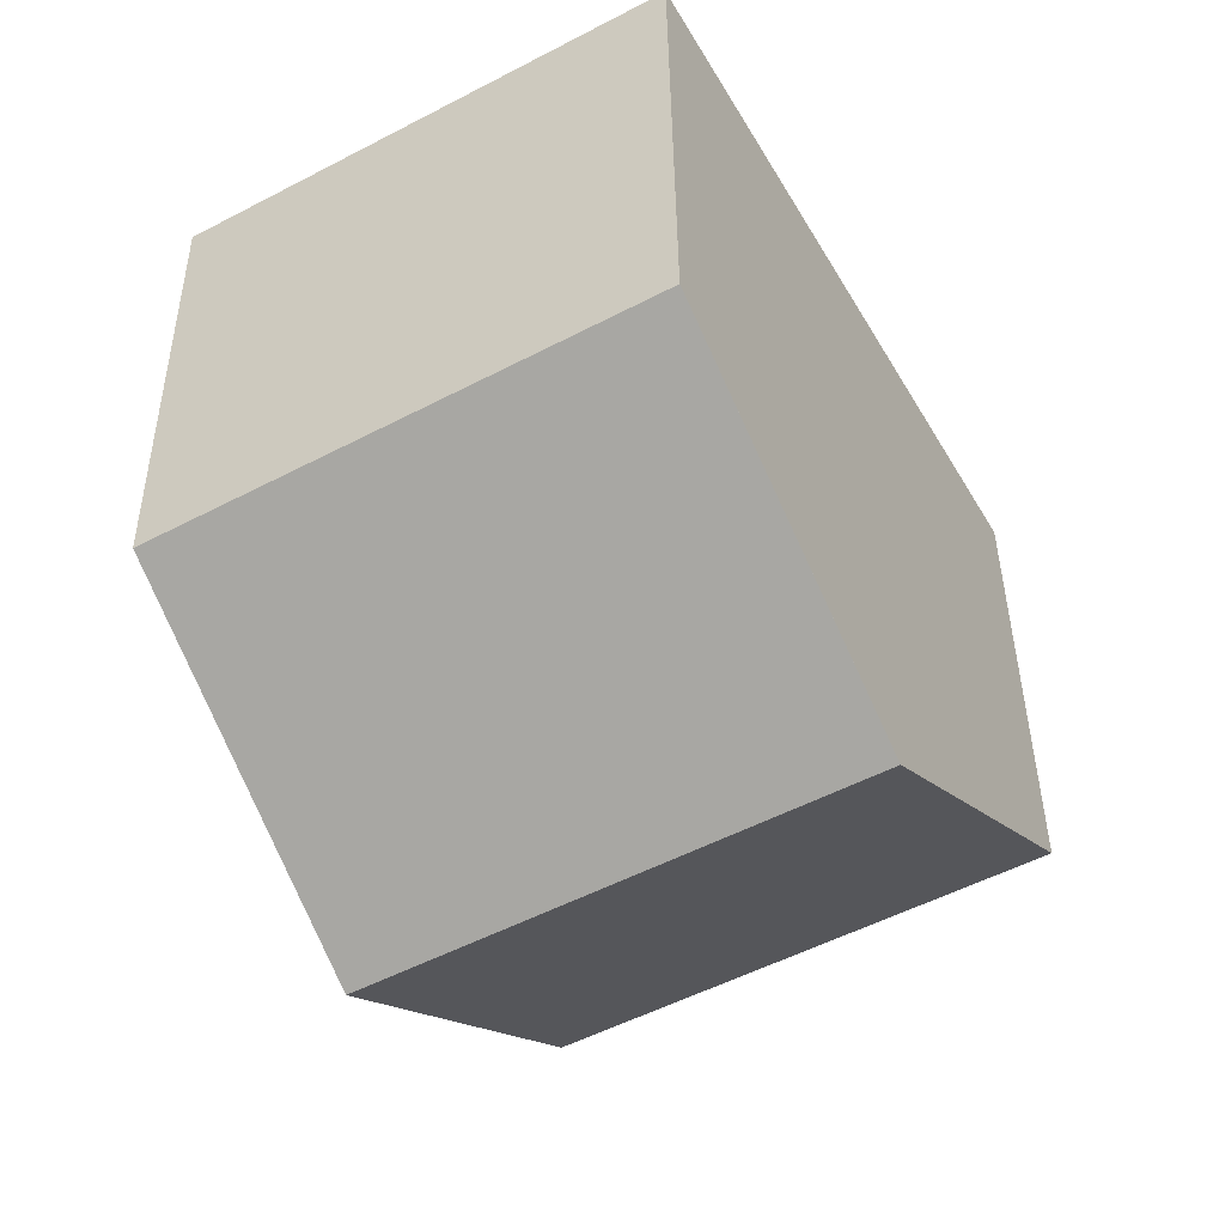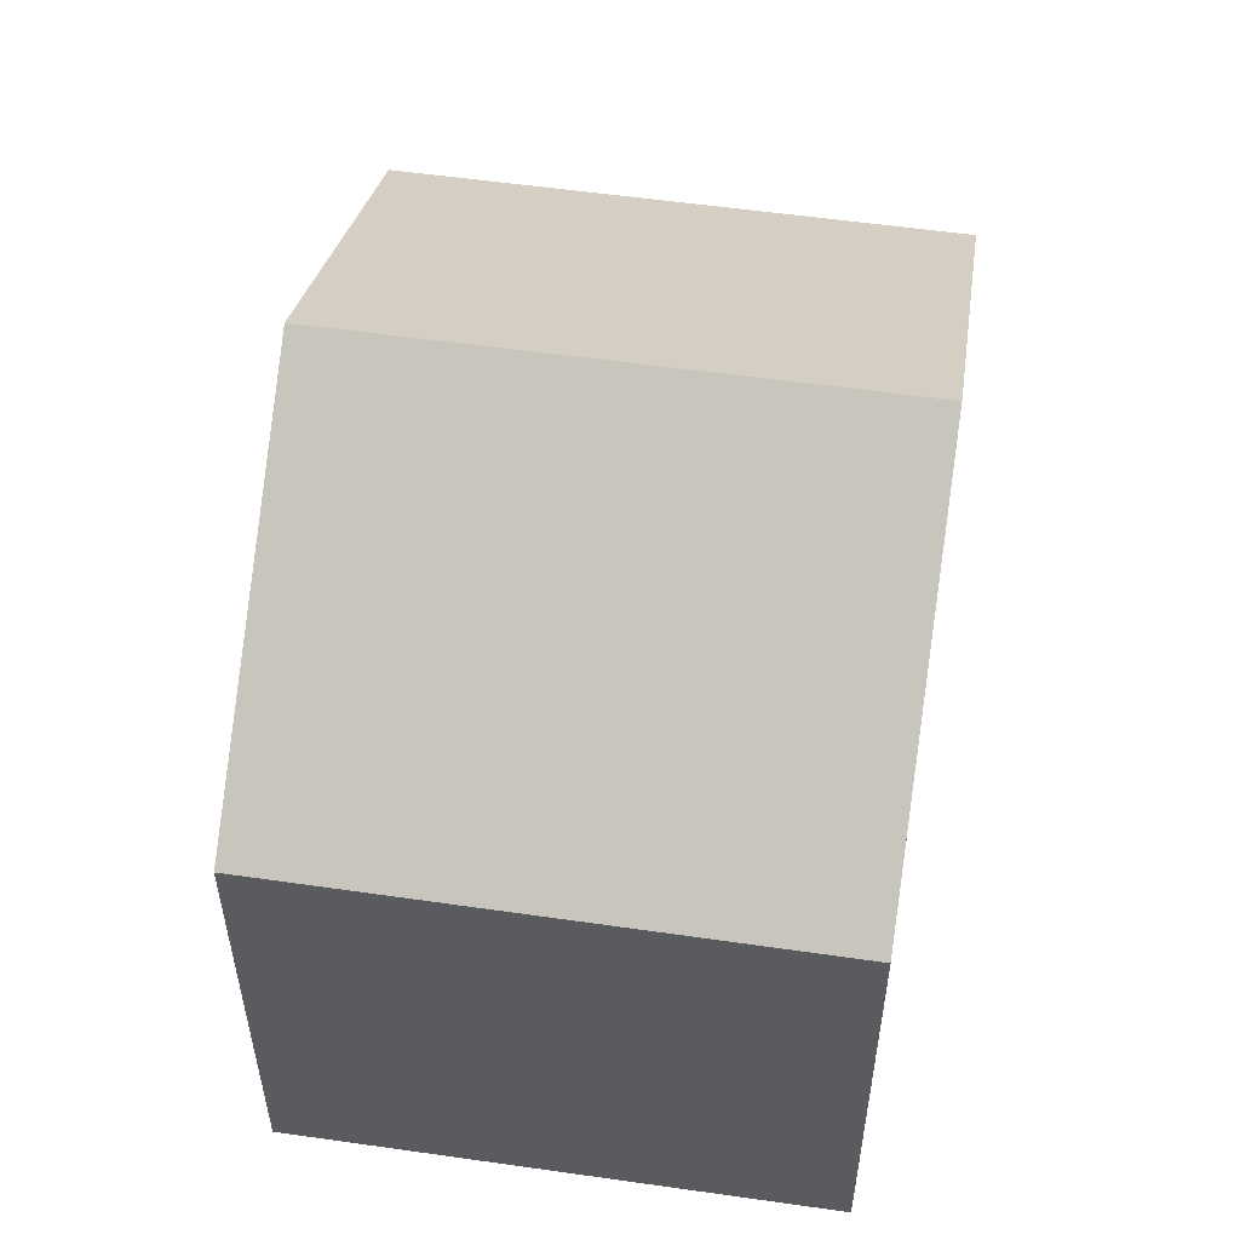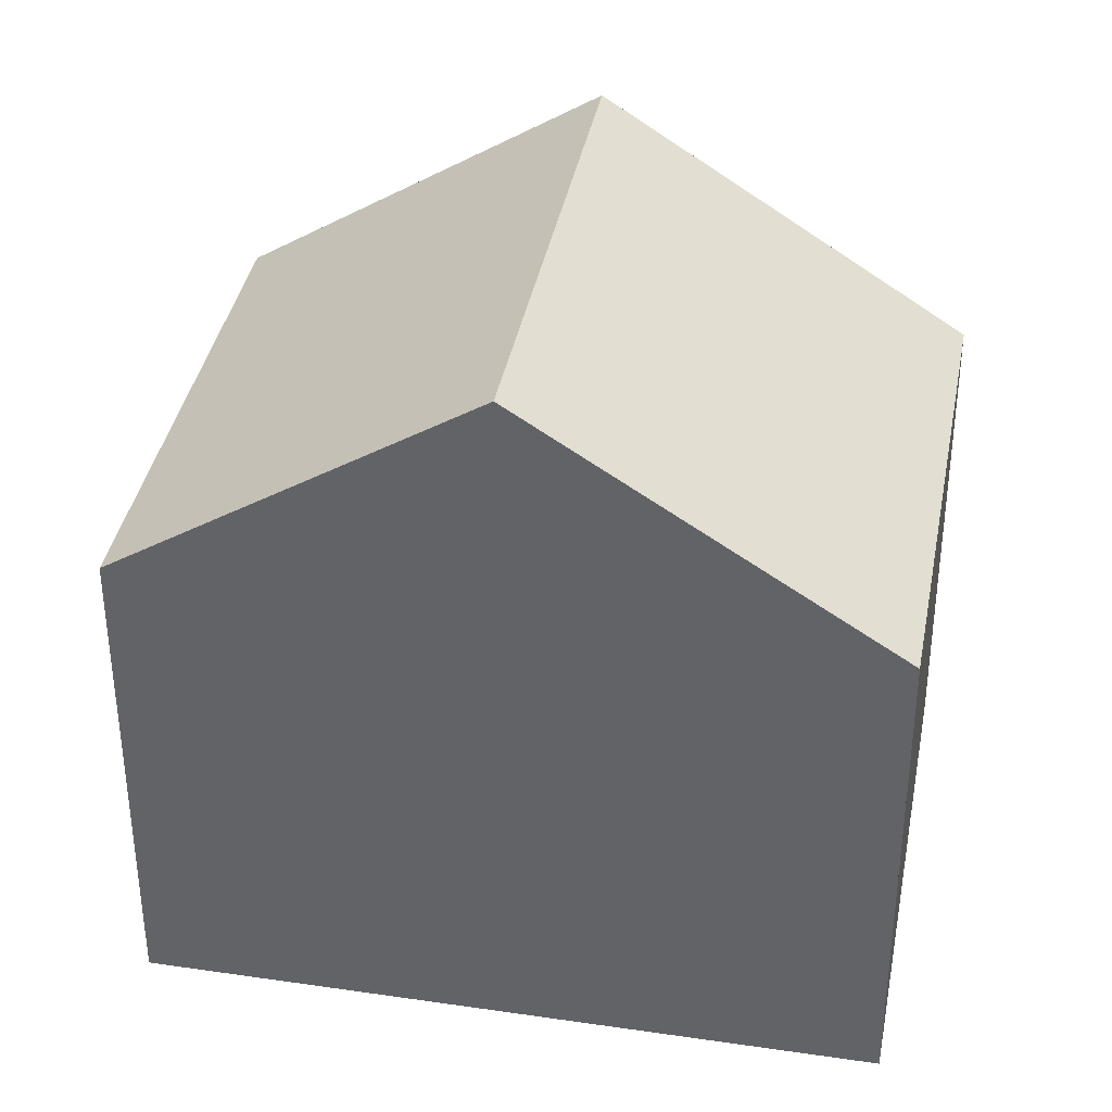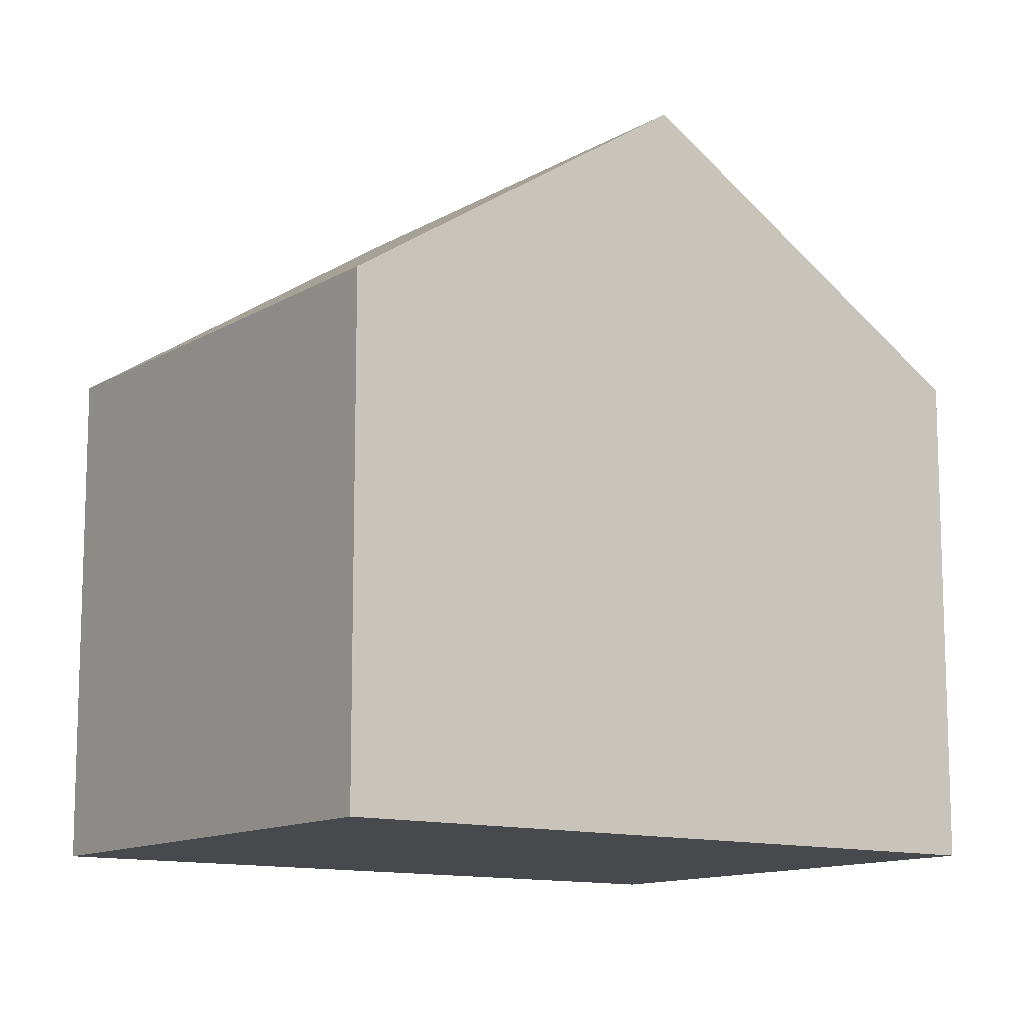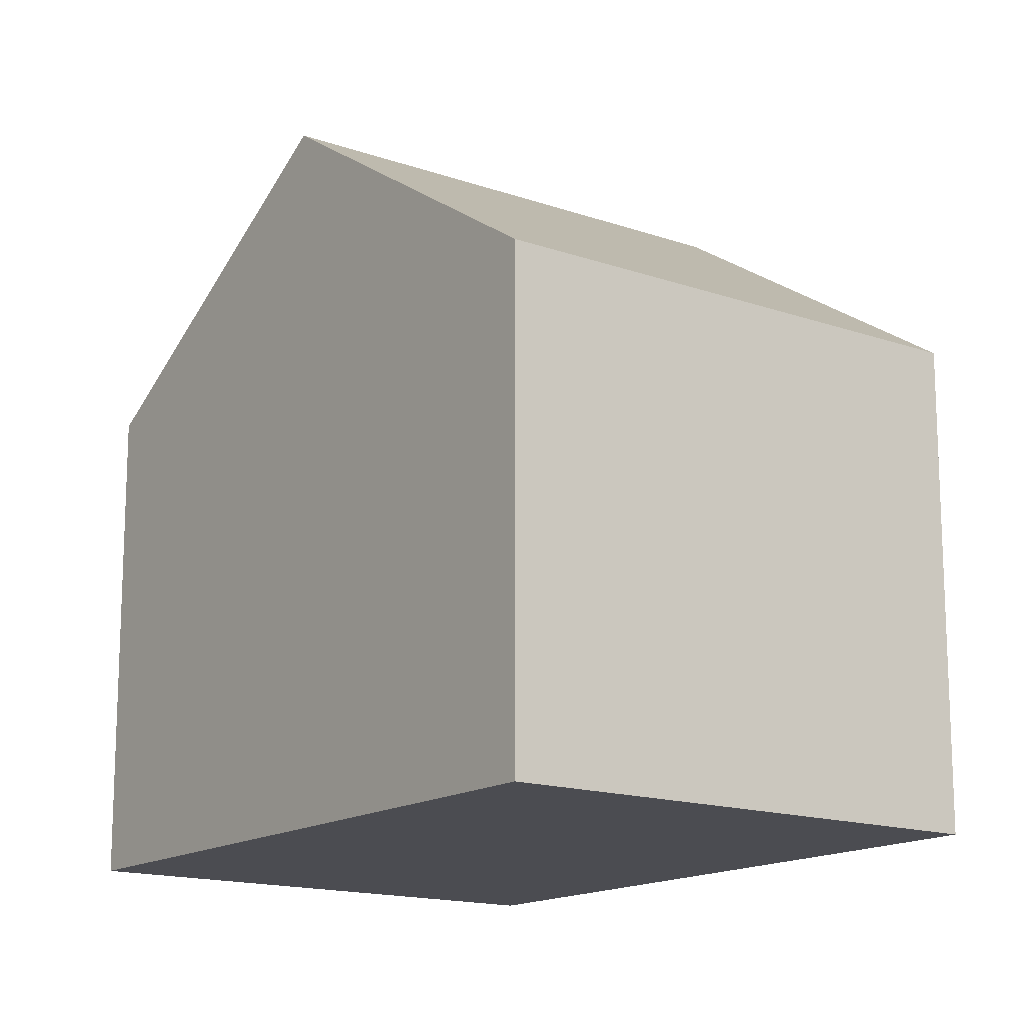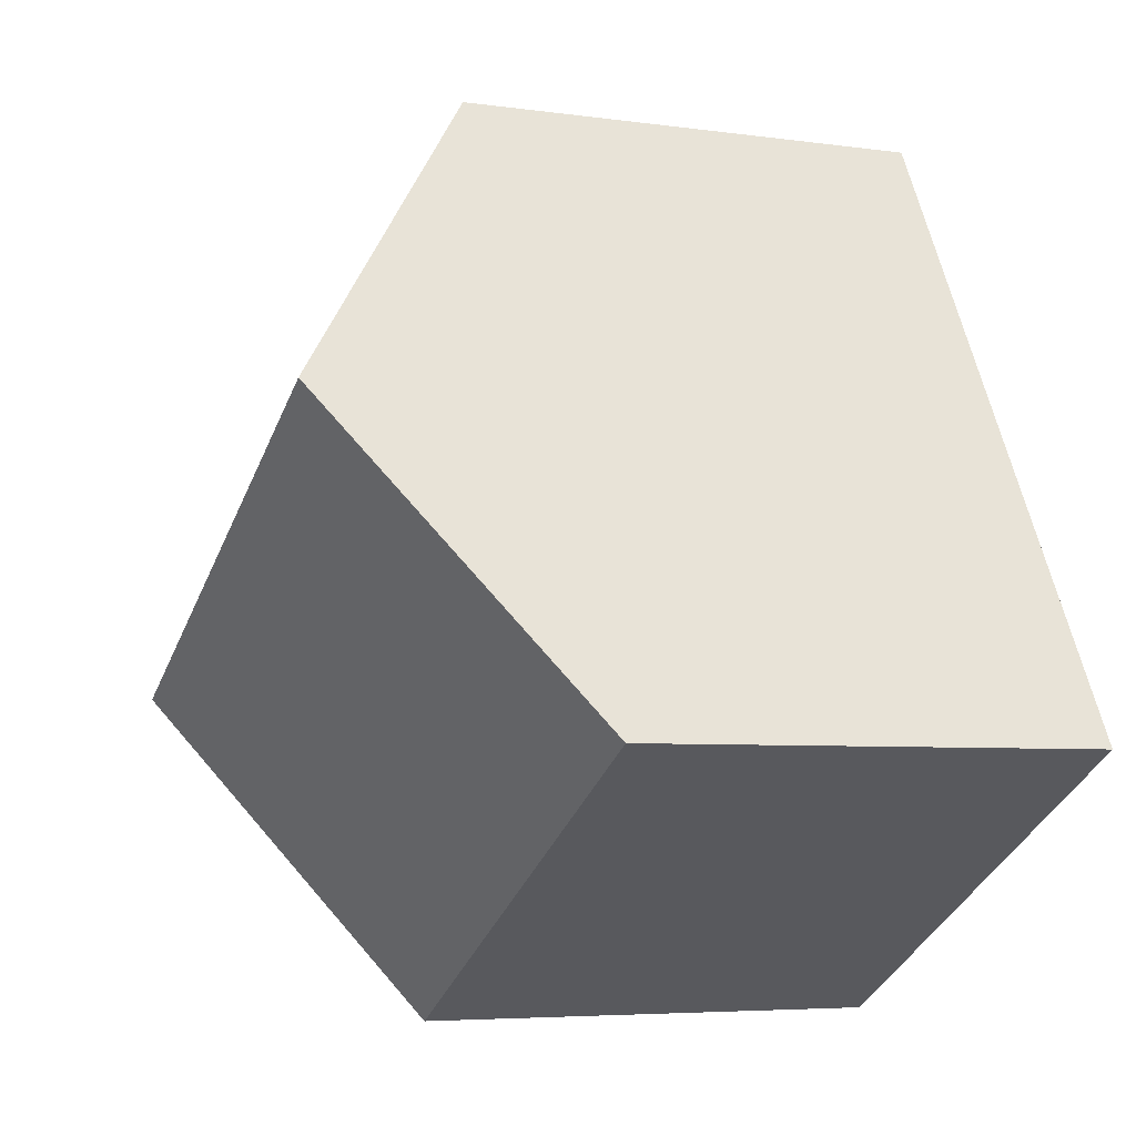
<metadata>
{"format":"obj","ext":"obj","renderer":"f3d","projection":"perspective","resolution":1024,"background":"white","views":[{"elev":39.2,"azim":-0.5,"up":"+Y"},{"elev":56.8,"azim":38.0,"up":"+Z"},{"elev":37.6,"azim":-49.9,"up":"+Z"},{"elev":-12.1,"azim":-96.1,"up":"+Z"},{"elev":-15.3,"azim":-6.9,"up":"+Z"},{"elev":-5.3,"azim":65.9,"up":"+Y"}]}
</metadata>
<code>
v -1947 -904.2 5.82
v -1952 -907.3 5.836
v -1956 -899.8 5.89
v -1951 -896.7 5.89
v -1949 -900.4 8.554
v -1954 -903.6 8.554
v -1954 -903.6 8.554
v -1949 -900.4 8.554
v -1954 -903.6 8.554
v -1949 -900.4 8.554
v -1956 -899.9 5.9
v -1951 -896.8 5.915
v -1954 -903.6 8.554
v -1952 -907.3 5.836
v -1956 -899.9 5.9
v -1956 -899.8 5.89
v -1949 -900.4 8.554
v -1947 -904.3 5.82
v -1951 -896.8 5.915
v -1951 -896.7 5.89
v -1952 -907.3 5.874
v -1952 -907.3 5.874
v -1947 -904.2 5.858
v -1947 -904.2 5.858
v -1947 -904.3 5.82
v -1947 -904.2 5.82
v -1947 -904.2 0
v -1947 -904.3 0
v -1952 -907.3 5.874
v -1952 -907.3 5.836
v -1952 -907.3 8.882e-16
v -1952 -907.3 0
v -1956 -899.8 5.89
v -1956 -899.8 5.89
v -1956 -899.8 0
v -1956 -899.8 -8.882e-16
v -1951 -896.8 5.915
v -1951 -896.7 5.89
v -1951 -896.7 -8.882e-16
v -1951 -896.8 0
v -1947 -904.2 5.858
v -1949 -900.4 8.554
v -1949 -900.4 0
v -1947 -904.2 -8.882e-16
v -1956 -899.9 5.9
v -1954 -903.6 8.554
v -1954 -903.6 0
v -1956 -899.9 0
v -1956 -899.8 5.89
v -1956 -899.9 5.9
v -1956 -899.9 0
v -1956 -899.8 0
v -1949 -900.4 8.554
v -1951 -896.8 5.915
v -1951 -896.8 0
v -1949 -900.4 0
v -1952 -907.3 5.836
v -1952 -907.3 5.836
v -1952 -907.3 0
v -1952 -907.3 8.882e-16
v -1951 -896.7 5.89
v -1956 -899.8 5.89
v -1956 -899.8 -8.882e-16
v -1951 -896.7 8.882e-16
v -1952 -907.3 5.836
v -1947 -904.3 5.82
v -1947 -904.3 0
v -1952 -907.3 0
v -1951 -896.7 5.89
v -1951 -896.7 5.89
v -1951 -896.7 8.882e-16
v -1951 -896.7 -8.882e-16
v -1954 -903.6 8.554
v -1952 -907.3 5.874
v -1952 -907.3 0
v -1954 -903.6 0
v -1947 -904.2 5.82
v -1947 -904.2 5.858
v -1947 -904.2 -8.882e-16
v -1947 -904.2 0
v -1956 -899.8 0
v -1951 -896.7 0
v -1947 -904.2 0
v -1952 -907.3 0
f 22 14 2 21
f 13 9 11 15
f 15 11 3 16
f 24 1 18 23
f 19 12 10 17
f 20 4 12 19
f 23 18 14 22
f 17 13 15 19
f 19 15 16 20
f 21 6 7 22
f 23 8 5 24
f 22 7 8 23
f 26 27 28 25
f 30 31 32 29
f 34 35 36 33
f 38 39 40 37
f 42 43 44 41
f 46 47 48 45
f 50 51 52 49
f 54 55 56 53
f 58 59 60 57
f 62 63 64 61
f 66 67 68 65
f 70 71 72 69
f 74 75 76 73
f 78 79 80 77
f 82 83 84 81

</code>
